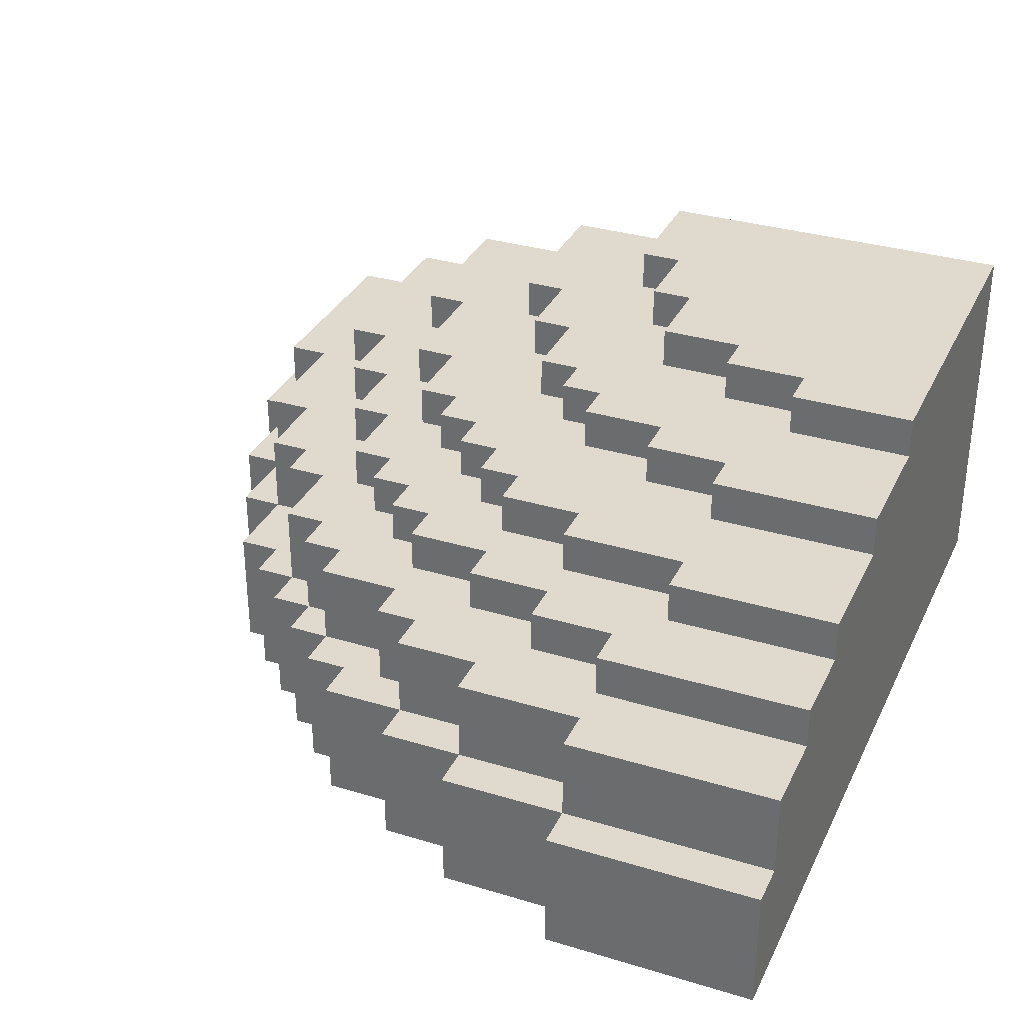
<metadata>
{"format":"obj","ext":"obj","renderer":"f3d","projection":"perspective","resolution":1024,"background":"white","views":[{"elev":32.9,"azim":-157.3,"up":"+Y"}]}
</metadata>
<code>
o
v 41.6 0 -6.5
v 41.1 0 -6.5
v 41.6 0.3 -6.5
v 41.1 0.3 -6.5
v 41.9 0 -6.4
v 41.6 0 -6.4
v 41.9 0.3 -6.4
v 41.6 0.3 -6.4
v 41.1 0.3 -6.4
v 41.6 0.5 -6.4
v 41.1 0.5 -6.4
v 42.1 0 -6.3
v 41.9 0 -6.3
v 42.1 0.3 -6.3
v 41.9 0.3 -6.3
v 41.6 0.3 -6.3
v 41.9 0.5 -6.3
v 41.6 0.5 -6.3
v 42.3 0 -6.2
v 42.1 0 -6.2
v 42.3 0.3 -6.2
v 42.1 0.3 -6.2
v 41.9 0.3 -6.2
v 42.1 0.5 -6.2
v 41.9 0.5 -6.2
v 41.6 0.5 -6.2
v 41.1 0.5 -6.2
v 41.6 0.6 -6.2
v 41.1 0.6 -6.2
v 42.4 0 -6.1
v 42.3 0 -6.1
v 42.4 0.3 -6.1
v 42.3 0.3 -6.1
v 42.2 0.3 -6.1
v 42.1 0.3 -6.1
v 42.2 0.5 -6.1
v 42.1 0.5 -6.1
v 41.8 0.5 -6.1
v 41.6 0.5 -6.1
v 41.8 0.6 -6.1
v 41.6 0.6 -6.1
v 42.5 0 -6
v 42.4 0 -6
v 42.5 0.3 -6
v 42.4 0.3 -6
v 42.2 0.3 -6
v 42.4 0.5 -6
v 42.2 0.5 -6
v 42 0.5 -6
v 41.8 0.5 -6
v 42 0.6 -6
v 41.8 0.6 -6
v 41.5 0.6 -6
v 41.1 0.6 -6
v 41.5 0.7 -6
v 41.1 0.7 -6
v 42.6 0 -5.9
v 42.5 0 -5.9
v 42.6 0.3 -5.9
v 42.5 0.3 -5.9
v 42.4 0.3 -5.9
v 42.5 0.5 -5.9
v 42.4 0.5 -5.9
v 42.2 0.5 -5.9
v 42 0.5 -5.9
v 42.2 0.6 -5.9
v 42 0.6 -5.9
v 41.8 0.6 -5.9
v 41.5 0.6 -5.9
v 41.8 0.7 -5.9
v 41.5 0.7 -5.9
v 42.7 0 -5.8
v 42.6 0 -5.8
v 42.7 0.3 -5.8
v 42.6 0.3 -5.8
v 42.5 0.3 -5.8
v 42.6 0.5 -5.8
v 42.5 0.5 -5.8
v 42.3 0.5 -5.8
v 42.2 0.5 -5.8
v 42.3 0.6 -5.8
v 42.2 0.6 -5.8
v 42 0.6 -5.8
v 41.8 0.6 -5.8
v 42 0.7 -5.8
v 41.8 0.7 -5.8
v 42.8 0 -5.7
v 42.7 0 -5.7
v 42.8 0.3 -5.7
v 42.7 0.3 -5.7
v 42.4 0.5 -5.7
v 42.3 0.5 -5.7
v 42.4 0.6 -5.7
v 42.3 0.6 -5.7
v 42.1 0.6 -5.7
v 42 0.6 -5.7
v 42.1 0.7 -5.7
v 42 0.7 -5.7
v 41.5 0.7 -5.7
v 41.1 0.7 -5.7
v 41.5 0.8 -5.7
v 41.1 0.8 -5.7
v 42.7 0.3 -5.6
v 42.6 0.3 -5.6
v 42.7 0.5 -5.6
v 42.6 0.5 -5.6
v 42.5 0.5 -5.6
v 42.4 0.5 -5.6
v 42.5 0.6 -5.6
v 42.4 0.6 -5.6
v 42.2 0.6 -5.6
v 42.1 0.6 -5.6
v 42.2 0.7 -5.6
v 42.1 0.7 -5.6
v 41.7 0.7 -5.6
v 41.5 0.7 -5.6
v 41.7 0.8 -5.6
v 41.5 0.8 -5.6
v 42.9 0 -5.5
v 42.8 0 -5.5
v 42.9 0.3 -5.5
v 42.8 0.3 -5.5
v 42.7 0.3 -5.5
v 42.8 0.5 -5.5
v 42.7 0.5 -5.5
v 42.3 0.6 -5.5
v 42.2 0.6 -5.5
v 42.3 0.7 -5.5
v 42.2 0.7 -5.5
v 41.9 0.7 -5.5
v 41.7 0.7 -5.5
v 41.9 0.8 -5.5
v 41.7 0.8 -5.5
v 42.6 0.5 -5.4
v 42.5 0.5 -5.4
v 42.6 0.6 -5.4
v 42.5 0.6 -5.4
v 42.4 0.6 -5.4
v 42.3 0.6 -5.4
v 42.4 0.7 -5.4
v 42.3 0.7 -5.4
v 42 0.7 -5.4
v 41.9 0.7 -5.4
v 42 0.8 -5.4
v 41.9 0.8 -5.4
v 41.4 0.8 -5.4
v 41.1 0.8 -5.4
v 41.4 0.9 -5.4
v 41.1 0.9 -5.4
v 43 0 -5.3
v 42.9 0 -5.3
v 43 0.3 -5.3
v 42.9 0.3 -5.3
v 42.8 0.3 -5.3
v 42.9 0.5 -5.3
v 42.8 0.5 -5.3
v 42.1 0.7 -5.3
v 42 0.7 -5.3
v 42.1 0.8 -5.3
v 42 0.8 -5.3
v 41.6 0.8 -5.3
v 41.4 0.8 -5.3
v 41.6 0.9 -5.3
v 41.4 0.9 -5.3
v 42.7 0.5 -5.2
v 42.6 0.5 -5.2
v 42.7 0.6 -5.2
v 42.6 0.6 -5.2
v 42.5 0.6 -5.2
v 42.4 0.6 -5.2
v 42.5 0.7 -5.2
v 42.4 0.7 -5.2
v 41.8 0.8 -5.2
v 41.6 0.8 -5.2
v 41.8 0.9 -5.2
v 41.6 0.9 -5.2
v 42.2 0.7 -5.1
v 42.1 0.7 -5.1
v 42.2 0.8 -5.1
v 42.1 0.8 -5.1
v 43.1 0 -5
v 43 0 -5
v 43.1 0.3 -5
v 43 0.3 -5
v 42.9 0.3 -5
v 43 0.5 -5
v 42.9 0.5 -5
v 42.8 0.5 -5
v 42.7 0.5 -5
v 42.8 0.6 -5
v 42.7 0.6 -5
v 41.9 0.8 -5
v 41.8 0.8 -5
v 41.9 0.9 -5
v 41.8 0.9 -5
v 42.6 0.6 -4.9
v 42.5 0.6 -4.9
v 42.6 0.7 -4.9
v 42.5 0.7 -4.9
v 42.3 0.7 -4.9
v 42.2 0.7 -4.9
v 42.3 0.8 -4.9
v 42.2 0.8 -4.9
v 42 0.8 -4.8
v 41.9 0.8 -4.8
v 42 0.9 -4.8
v 41.9 0.9 -4.8
v 43.1 0 -4.5
v 41.1 0 -4.5
v 43.1 0.3 -4.5
v 43 0.3 -4.5
v 43 0.5 -4.5
v 42.8 0.5 -4.5
v 42.8 0.6 -4.5
v 42.6 0.6 -4.5
v 42.6 0.7 -4.5
v 42.3 0.7 -4.5
v 42.3 0.8 -4.5
v 42 0.8 -4.5
v 42 0.9 -4.5
v 41.1 0.9 -4.5
v 43.1 0 -5
v 43.1 0.3 -5
v 43.1 0 -4.5
v 43.1 0.3 -4.5
v 43 0 -5.3
v 43 0.3 -5.3
v 43 0 -5
v 43 0.3 -5
v 43 0.5 -5
v 43 0.3 -4.5
v 43 0.5 -4.5
v 42.9 0 -5.5
v 42.9 0.3 -5.5
v 42.9 0 -5.3
v 42.9 0.3 -5.3
v 42.9 0.5 -5.3
v 42.9 0.3 -5
v 42.9 0.5 -5
v 42.8 0 -5.7
v 42.8 0.3 -5.7
v 42.8 0 -5.5
v 42.8 0.3 -5.5
v 42.8 0.5 -5.5
v 42.8 0.3 -5.3
v 42.8 0.5 -5.3
v 42.8 0.5 -5
v 42.8 0.6 -5
v 42.8 0.5 -4.5
v 42.8 0.6 -4.5
v 42.7 0 -5.8
v 42.7 0.3 -5.8
v 42.7 0 -5.7
v 42.7 0.3 -5.7
v 42.7 0.3 -5.6
v 42.7 0.5 -5.6
v 42.7 0.3 -5.5
v 42.7 0.5 -5.5
v 42.7 0.5 -5.2
v 42.7 0.6 -5.2
v 42.7 0.5 -5
v 42.7 0.6 -5
v 42.6 0 -5.9
v 42.6 0.3 -5.9
v 42.6 0 -5.8
v 42.6 0.3 -5.8
v 42.6 0.5 -5.8
v 42.6 0.3 -5.6
v 42.6 0.5 -5.6
v 42.6 0.5 -5.4
v 42.6 0.6 -5.4
v 42.6 0.5 -5.2
v 42.6 0.6 -5.2
v 42.6 0.6 -4.9
v 42.6 0.7 -4.9
v 42.6 0.6 -4.5
v 42.6 0.7 -4.5
v 42.5 0 -6
v 42.5 0.3 -6
v 42.5 0 -5.9
v 42.5 0.3 -5.9
v 42.5 0.5 -5.9
v 42.5 0.3 -5.8
v 42.5 0.5 -5.8
v 42.5 0.5 -5.6
v 42.5 0.6 -5.6
v 42.5 0.5 -5.4
v 42.5 0.6 -5.4
v 42.5 0.6 -5.2
v 42.5 0.7 -5.2
v 42.5 0.6 -4.9
v 42.5 0.7 -4.9
v 42.4 0 -6.1
v 42.4 0.3 -6.1
v 42.4 0 -6
v 42.4 0.3 -6
v 42.4 0.5 -6
v 42.4 0.3 -5.9
v 42.4 0.5 -5.9
v 42.4 0.5 -5.7
v 42.4 0.6 -5.7
v 42.4 0.5 -5.6
v 42.4 0.6 -5.6
v 42.4 0.6 -5.4
v 42.4 0.7 -5.4
v 42.4 0.6 -5.2
v 42.4 0.7 -5.2
v 42.3 0 -6.2
v 42.3 0.3 -6.2
v 42.3 0 -6.1
v 42.3 0.3 -6.1
v 42.3 0.5 -5.8
v 42.3 0.6 -5.8
v 42.3 0.5 -5.7
v 42.3 0.6 -5.7
v 42.3 0.6 -5.5
v 42.3 0.7 -5.5
v 42.3 0.6 -5.4
v 42.3 0.7 -5.4
v 42.3 0.7 -4.9
v 42.3 0.8 -4.9
v 42.3 0.7 -4.5
v 42.3 0.8 -4.5
v 42.2 0.3 -6.1
v 42.2 0.5 -6.1
v 42.2 0.3 -6
v 42.2 0.5 -6
v 42.2 0.5 -5.9
v 42.2 0.6 -5.9
v 42.2 0.5 -5.8
v 42.2 0.6 -5.8
v 42.2 0.6 -5.6
v 42.2 0.7 -5.6
v 42.2 0.6 -5.5
v 42.2 0.7 -5.5
v 42.2 0.7 -5.1
v 42.2 0.8 -5.1
v 42.2 0.7 -4.9
v 42.2 0.8 -4.9
v 42.1 0 -6.3
v 42.1 0.3 -6.3
v 42.1 0 -6.2
v 42.1 0.3 -6.2
v 42.1 0.5 -6.2
v 42.1 0.3 -6.1
v 42.1 0.5 -6.1
v 42.1 0.6 -5.7
v 42.1 0.7 -5.7
v 42.1 0.6 -5.6
v 42.1 0.7 -5.6
v 42.1 0.7 -5.3
v 42.1 0.8 -5.3
v 42.1 0.7 -5.1
v 42.1 0.8 -5.1
v 42 0.5 -6
v 42 0.6 -6
v 42 0.5 -5.9
v 42 0.6 -5.9
v 42 0.6 -5.8
v 42 0.7 -5.8
v 42 0.6 -5.7
v 42 0.7 -5.7
v 42 0.7 -5.4
v 42 0.8 -5.4
v 42 0.7 -5.3
v 42 0.8 -5.3
v 42 0.8 -4.8
v 42 0.9 -4.8
v 42 0.8 -4.5
v 42 0.9 -4.5
v 41.9 0 -6.4
v 41.9 0.3 -6.4
v 41.9 0 -6.3
v 41.9 0.3 -6.3
v 41.9 0.5 -6.3
v 41.9 0.3 -6.2
v 41.9 0.5 -6.2
v 41.9 0.7 -5.5
v 41.9 0.8 -5.5
v 41.9 0.7 -5.4
v 41.9 0.8 -5.4
v 41.9 0.8 -5
v 41.9 0.9 -5
v 41.9 0.8 -4.8
v 41.9 0.9 -4.8
v 41.8 0.5 -6.1
v 41.8 0.6 -6.1
v 41.8 0.5 -6
v 41.8 0.6 -6
v 41.8 0.6 -5.9
v 41.8 0.7 -5.9
v 41.8 0.6 -5.8
v 41.8 0.7 -5.8
v 41.8 0.8 -5.2
v 41.8 0.9 -5.2
v 41.8 0.8 -5
v 41.8 0.9 -5
v 41.7 0.7 -5.6
v 41.7 0.8 -5.6
v 41.7 0.7 -5.5
v 41.7 0.8 -5.5
v 41.6 0 -6.5
v 41.6 0.3 -6.5
v 41.6 0 -6.4
v 41.6 0.3 -6.4
v 41.6 0.5 -6.4
v 41.6 0.3 -6.3
v 41.6 0.5 -6.3
v 41.6 0.5 -6.2
v 41.6 0.6 -6.2
v 41.6 0.5 -6.1
v 41.6 0.6 -6.1
v 41.6 0.8 -5.3
v 41.6 0.9 -5.3
v 41.6 0.8 -5.2
v 41.6 0.9 -5.2
v 41.5 0.6 -6
v 41.5 0.7 -6
v 41.5 0.6 -5.9
v 41.5 0.7 -5.9
v 41.5 0.7 -5.7
v 41.5 0.8 -5.7
v 41.5 0.7 -5.6
v 41.5 0.8 -5.6
v 41.4 0.8 -5.4
v 41.4 0.9 -5.4
v 41.4 0.8 -5.3
v 41.4 0.9 -5.3
v 41.1 0 -6.5
v 41.1 0.3 -6.5
v 41.1 0.3 -6.4
v 41.1 0.5 -6.4
v 41.1 0.5 -6.2
v 41.1 0.6 -6.2
v 41.1 0.6 -6
v 41.1 0.7 -6
v 41.1 0.7 -5.7
v 41.1 0.8 -5.7
v 41.1 0.8 -5.4
v 41.1 0.9 -5.4
v 41.1 0 -4.5
v 41.1 0.9 -4.5
v 43.1 0 -5
v 43.1 0 -4.5
v 43 0 -5.3
v 43 0 -5
v 42.9 0 -5.5
v 42.9 0 -5.3
v 42.8 0 -5.7
v 42.8 0 -5.5
v 42.7 0 -5.8
v 42.7 0 -5.7
v 42.6 0 -5.9
v 42.6 0 -5.8
v 42.5 0 -6
v 42.5 0 -5.9
v 42.4 0 -6.1
v 42.4 0 -6
v 42.3 0 -6.2
v 42.3 0 -6.1
v 42.1 0 -6.3
v 42.1 0 -6.2
v 41.9 0 -6.4
v 41.9 0 -6.3
v 41.6 0 -6.5
v 41.6 0 -6.4
v 41.1 0 -6.5
v 41.1 0 -4.5
v 43.1 0.3 -5
v 43.1 0.3 -4.5
v 43 0.3 -5.3
v 43 0.3 -5
v 43 0.3 -4.5
v 42.9 0.3 -5.5
v 42.9 0.3 -5.3
v 42.9 0.3 -5
v 42.8 0.3 -5.7
v 42.8 0.3 -5.5
v 42.8 0.3 -5.3
v 42.7 0.3 -5.8
v 42.7 0.3 -5.7
v 42.7 0.3 -5.6
v 42.7 0.3 -5.5
v 42.6 0.3 -5.9
v 42.6 0.3 -5.8
v 42.6 0.3 -5.6
v 42.5 0.3 -6
v 42.5 0.3 -5.9
v 42.5 0.3 -5.8
v 42.4 0.3 -6.1
v 42.4 0.3 -6
v 42.4 0.3 -5.9
v 42.3 0.3 -6.2
v 42.3 0.3 -6.1
v 42.2 0.3 -6.1
v 42.2 0.3 -6
v 42.1 0.3 -6.3
v 42.1 0.3 -6.2
v 42.1 0.3 -6.1
v 41.9 0.3 -6.4
v 41.9 0.3 -6.3
v 41.9 0.3 -6.2
v 41.6 0.3 -6.5
v 41.6 0.3 -6.4
v 41.6 0.3 -6.3
v 41.1 0.3 -6.5
v 41.1 0.3 -6.4
v 43 0.5 -5
v 43 0.5 -4.5
v 42.9 0.5 -5.3
v 42.9 0.5 -5
v 42.8 0.5 -5.5
v 42.8 0.5 -5.3
v 42.8 0.5 -5
v 42.8 0.5 -4.5
v 42.7 0.5 -5.6
v 42.7 0.5 -5.5
v 42.7 0.5 -5.2
v 42.7 0.5 -5
v 42.6 0.5 -5.8
v 42.6 0.5 -5.6
v 42.6 0.5 -5.4
v 42.6 0.5 -5.2
v 42.5 0.5 -5.9
v 42.5 0.5 -5.8
v 42.5 0.5 -5.6
v 42.5 0.5 -5.4
v 42.4 0.5 -6
v 42.4 0.5 -5.9
v 42.4 0.5 -5.7
v 42.4 0.5 -5.6
v 42.3 0.5 -5.8
v 42.3 0.5 -5.7
v 42.2 0.5 -6.1
v 42.2 0.5 -6
v 42.2 0.5 -5.9
v 42.2 0.5 -5.8
v 42.1 0.5 -6.2
v 42.1 0.5 -6.1
v 42 0.5 -6
v 42 0.5 -5.9
v 41.9 0.5 -6.3
v 41.9 0.5 -6.2
v 41.8 0.5 -6.1
v 41.8 0.5 -6
v 41.6 0.5 -6.4
v 41.6 0.5 -6.3
v 41.6 0.5 -6.2
v 41.6 0.5 -6.1
v 41.1 0.5 -6.4
v 41.1 0.5 -6.2
v 42.8 0.6 -5
v 42.8 0.6 -4.5
v 42.7 0.6 -5.2
v 42.7 0.6 -5
v 42.6 0.6 -5.4
v 42.6 0.6 -5.2
v 42.6 0.6 -4.9
v 42.6 0.6 -4.5
v 42.5 0.6 -5.6
v 42.5 0.6 -5.4
v 42.5 0.6 -5.2
v 42.5 0.6 -4.9
v 42.4 0.6 -5.7
v 42.4 0.6 -5.6
v 42.4 0.6 -5.4
v 42.4 0.6 -5.2
v 42.3 0.6 -5.8
v 42.3 0.6 -5.7
v 42.3 0.6 -5.5
v 42.3 0.6 -5.4
v 42.2 0.6 -5.9
v 42.2 0.6 -5.8
v 42.2 0.6 -5.6
v 42.2 0.6 -5.5
v 42.1 0.6 -5.7
v 42.1 0.6 -5.6
v 42 0.6 -6
v 42 0.6 -5.9
v 42 0.6 -5.8
v 42 0.6 -5.7
v 41.8 0.6 -6.1
v 41.8 0.6 -6
v 41.8 0.6 -5.9
v 41.8 0.6 -5.8
v 41.6 0.6 -6.2
v 41.6 0.6 -6.1
v 41.5 0.6 -6
v 41.5 0.6 -5.9
v 41.1 0.6 -6.2
v 41.1 0.6 -6
v 42.6 0.7 -4.9
v 42.6 0.7 -4.5
v 42.5 0.7 -5.2
v 42.5 0.7 -4.9
v 42.4 0.7 -5.4
v 42.4 0.7 -5.2
v 42.3 0.7 -5.5
v 42.3 0.7 -5.4
v 42.3 0.7 -4.9
v 42.3 0.7 -4.5
v 42.2 0.7 -5.6
v 42.2 0.7 -5.5
v 42.2 0.7 -5.1
v 42.2 0.7 -4.9
v 42.1 0.7 -5.7
v 42.1 0.7 -5.6
v 42.1 0.7 -5.3
v 42.1 0.7 -5.1
v 42 0.7 -5.8
v 42 0.7 -5.7
v 42 0.7 -5.4
v 42 0.7 -5.3
v 41.9 0.7 -5.5
v 41.9 0.7 -5.4
v 41.8 0.7 -5.9
v 41.8 0.7 -5.8
v 41.7 0.7 -5.6
v 41.7 0.7 -5.5
v 41.5 0.7 -6
v 41.5 0.7 -5.9
v 41.5 0.7 -5.7
v 41.5 0.7 -5.6
v 41.1 0.7 -6
v 41.1 0.7 -5.7
v 42.3 0.8 -4.9
v 42.3 0.8 -4.5
v 42.2 0.8 -5.1
v 42.2 0.8 -4.9
v 42.1 0.8 -5.3
v 42.1 0.8 -5.1
v 42 0.8 -5.4
v 42 0.8 -5.3
v 42 0.8 -4.8
v 42 0.8 -4.5
v 41.9 0.8 -5.5
v 41.9 0.8 -5.4
v 41.9 0.8 -5
v 41.9 0.8 -4.8
v 41.8 0.8 -5.2
v 41.8 0.8 -5
v 41.7 0.8 -5.6
v 41.7 0.8 -5.5
v 41.6 0.8 -5.3
v 41.6 0.8 -5.2
v 41.5 0.8 -5.7
v 41.5 0.8 -5.6
v 41.4 0.8 -5.4
v 41.4 0.8 -5.3
v 41.1 0.8 -5.7
v 41.1 0.8 -5.4
v 42 0.9 -4.8
v 42 0.9 -4.5
v 41.9 0.9 -5
v 41.9 0.9 -4.8
v 41.8 0.9 -5.2
v 41.8 0.9 -5
v 41.6 0.9 -5.3
v 41.6 0.9 -5.2
v 41.4 0.9 -5.4
v 41.4 0.9 -5.3
v 41.1 0.9 -5.4
v 41.1 0.9 -4.5
f 1 2 3
f 3 2 4
f 5 6 7
f 7 6 8
f 8 9 10
f 10 9 11
f 12 13 14
f 14 13 15
f 15 16 17
f 17 16 18
f 19 20 21
f 21 20 22
f 22 23 24
f 24 23 25
f 26 27 28
f 28 27 29
f 30 31 32
f 32 31 33
f 34 35 36
f 36 35 37
f 38 39 40
f 40 39 41
f 42 43 44
f 44 43 45
f 45 46 47
f 47 46 48
f 49 50 51
f 51 50 52
f 53 54 55
f 55 54 56
f 57 58 59
f 59 58 60
f 60 61 62
f 62 61 63
f 64 65 66
f 66 65 67
f 68 69 70
f 70 69 71
f 72 73 74
f 74 73 75
f 75 76 77
f 77 76 78
f 79 80 81
f 81 80 82
f 83 84 85
f 85 84 86
f 87 88 89
f 89 88 90
f 91 92 93
f 93 92 94
f 95 96 97
f 97 96 98
f 99 100 101
f 101 100 102
f 103 104 105
f 105 104 106
f 107 108 109
f 109 108 110
f 111 112 113
f 113 112 114
f 115 116 117
f 117 116 118
f 119 120 121
f 121 120 122
f 122 123 124
f 124 123 125
f 126 127 128
f 128 127 129
f 130 131 132
f 132 131 133
f 134 135 136
f 136 135 137
f 138 139 140
f 140 139 141
f 142 143 144
f 144 143 145
f 146 147 148
f 148 147 149
f 150 151 152
f 152 151 153
f 153 154 155
f 155 154 156
f 157 158 159
f 159 158 160
f 161 162 163
f 163 162 164
f 165 166 167
f 167 166 168
f 169 170 171
f 171 170 172
f 173 174 175
f 175 174 176
f 177 178 179
f 179 178 180
f 181 182 183
f 183 182 184
f 184 185 186
f 186 185 187
f 188 189 190
f 190 189 191
f 192 193 194
f 194 193 195
f 196 197 198
f 198 197 199
f 200 201 202
f 202 201 203
f 204 205 206
f 206 205 207
f 210 209 208
f 211 209 210
f 212 209 211
f 213 209 212
f 214 209 213
f 215 209 214
f 216 209 215
f 217 209 216
f 218 209 217
f 219 209 218
f 220 209 219
f 221 209 220
f 222 223 224
f 224 223 225
f 226 227 228
f 228 227 229
f 229 230 231
f 231 230 232
f 233 234 235
f 235 234 236
f 236 237 238
f 238 237 239
f 240 241 242
f 242 241 243
f 243 244 245
f 245 244 246
f 247 248 249
f 249 248 250
f 251 252 253
f 253 252 254
f 255 256 257
f 257 256 258
f 259 260 261
f 261 260 262
f 263 264 265
f 265 264 266
f 266 267 268
f 268 267 269
f 270 271 272
f 272 271 273
f 274 275 276
f 276 275 277
f 278 279 280
f 280 279 281
f 281 282 283
f 283 282 284
f 285 286 287
f 287 286 288
f 289 290 291
f 291 290 292
f 293 294 295
f 295 294 296
f 296 297 298
f 298 297 299
f 300 301 302
f 302 301 303
f 304 305 306
f 306 305 307
f 308 309 310
f 310 309 311
f 312 313 314
f 314 313 315
f 316 317 318
f 318 317 319
f 320 321 322
f 322 321 323
f 324 325 326
f 326 325 327
f 328 329 330
f 330 329 331
f 332 333 334
f 334 333 335
f 336 337 338
f 338 337 339
f 340 341 342
f 342 341 343
f 343 344 345
f 345 344 346
f 347 348 349
f 349 348 350
f 351 352 353
f 353 352 354
f 355 356 357
f 357 356 358
f 359 360 361
f 361 360 362
f 363 364 365
f 365 364 366
f 367 368 369
f 369 368 370
f 371 372 373
f 373 372 374
f 374 375 376
f 376 375 377
f 378 379 380
f 380 379 381
f 382 383 384
f 384 383 385
f 386 387 388
f 388 387 389
f 390 391 392
f 392 391 393
f 394 395 396
f 396 395 397
f 398 399 400
f 400 399 401
f 402 403 404
f 404 403 405
f 405 406 407
f 407 406 408
f 409 410 411
f 411 410 412
f 413 414 415
f 415 414 416
f 417 418 419
f 419 418 420
f 421 422 423
f 423 422 424
f 425 426 427
f 427 426 428
f 431 430 429
f 433 432 431
f 435 434 433
f 437 436 435
f 439 438 437
f 441 431 429
f 441 440 439
f 441 439 437
f 441 437 435
f 441 435 433
f 441 433 431
f 442 440 441
f 443 444 446
f 445 446 448
f 447 448 450
f 449 450 452
f 451 452 454
f 453 454 456
f 455 456 458
f 457 458 460
f 459 460 462
f 461 462 464
f 463 464 466
f 465 466 467
f 446 444 468
f 467 466 468
f 448 446 468
f 466 464 468
f 450 448 468
f 464 462 468
f 452 450 468
f 462 460 468
f 454 452 468
f 460 458 468
f 456 454 468
f 458 456 468
f 472 470 469
f 473 470 472
f 475 472 471
f 476 472 475
f 478 475 474
f 479 475 478
f 481 478 477
f 482 478 481
f 483 478 482
f 485 481 480
f 485 482 481
f 486 482 485
f 488 485 484
f 489 485 488
f 491 488 487
f 492 488 491
f 494 491 490
f 495 491 494
f 495 494 493
f 496 491 495
f 498 495 493
f 499 495 498
f 501 498 497
f 502 498 501
f 504 501 500
f 505 501 504
f 506 504 503
f 507 504 506
f 511 509 508
f 513 511 510
f 514 509 511
f 514 511 513
f 515 509 514
f 517 513 512
f 517 514 513
f 518 514 517
f 519 514 518
f 521 517 516
f 521 518 517
f 522 518 521
f 523 518 522
f 525 521 520
f 525 522 521
f 526 522 525
f 527 522 526
f 529 525 524
f 529 526 525
f 530 526 529
f 531 526 530
f 532 529 528
f 532 530 529
f 533 530 532
f 535 532 528
f 536 532 535
f 537 532 536
f 539 535 534
f 539 536 535
f 540 536 539
f 540 539 538
f 541 536 540
f 543 540 538
f 544 540 543
f 544 543 542
f 545 540 544
f 547 544 542
f 548 544 547
f 549 544 548
f 550 547 546
f 550 548 547
f 551 548 550
f 555 553 552
f 557 555 554
f 558 553 555
f 558 555 557
f 559 553 558
f 561 557 556
f 561 558 557
f 562 558 561
f 563 558 562
f 565 561 560
f 565 562 561
f 566 562 565
f 567 562 566
f 569 565 564
f 569 566 565
f 570 566 569
f 571 566 570
f 573 569 568
f 573 570 569
f 574 570 573
f 575 570 574
f 576 573 572
f 576 574 573
f 577 574 576
f 579 576 572
f 580 576 579
f 581 576 580
f 583 579 578
f 583 580 579
f 584 580 583
f 585 580 584
f 587 583 582
f 587 584 583
f 588 584 587
f 588 587 586
f 589 584 588
f 590 588 586
f 591 588 590
f 595 593 592
f 597 595 594
f 599 597 596
f 600 593 595
f 600 595 597
f 600 597 599
f 601 593 600
f 603 599 598
f 603 600 599
f 604 600 603
f 605 600 604
f 607 603 602
f 607 604 603
f 608 604 607
f 609 604 608
f 611 607 606
f 611 608 607
f 612 608 611
f 613 608 612
f 614 611 610
f 614 612 611
f 615 612 614
f 617 614 610
f 618 614 617
f 618 617 616
f 619 614 618
f 621 618 616
f 622 618 621
f 623 618 622
f 624 621 620
f 624 622 621
f 625 622 624
f 629 627 626
f 631 629 628
f 633 631 630
f 634 627 629
f 634 629 631
f 634 631 633
f 635 627 634
f 637 633 632
f 637 634 633
f 638 634 637
f 639 634 638
f 640 637 636
f 640 638 637
f 641 638 640
f 643 640 636
f 644 640 643
f 644 643 642
f 645 640 644
f 647 644 642
f 648 644 647
f 648 647 646
f 649 644 648
f 650 648 646
f 651 648 650
f 655 653 652
f 657 655 654
f 659 657 656
f 661 659 658
f 662 661 660
f 663 653 655
f 663 661 662
f 663 655 657
f 663 659 661
f 663 657 659

</code>
